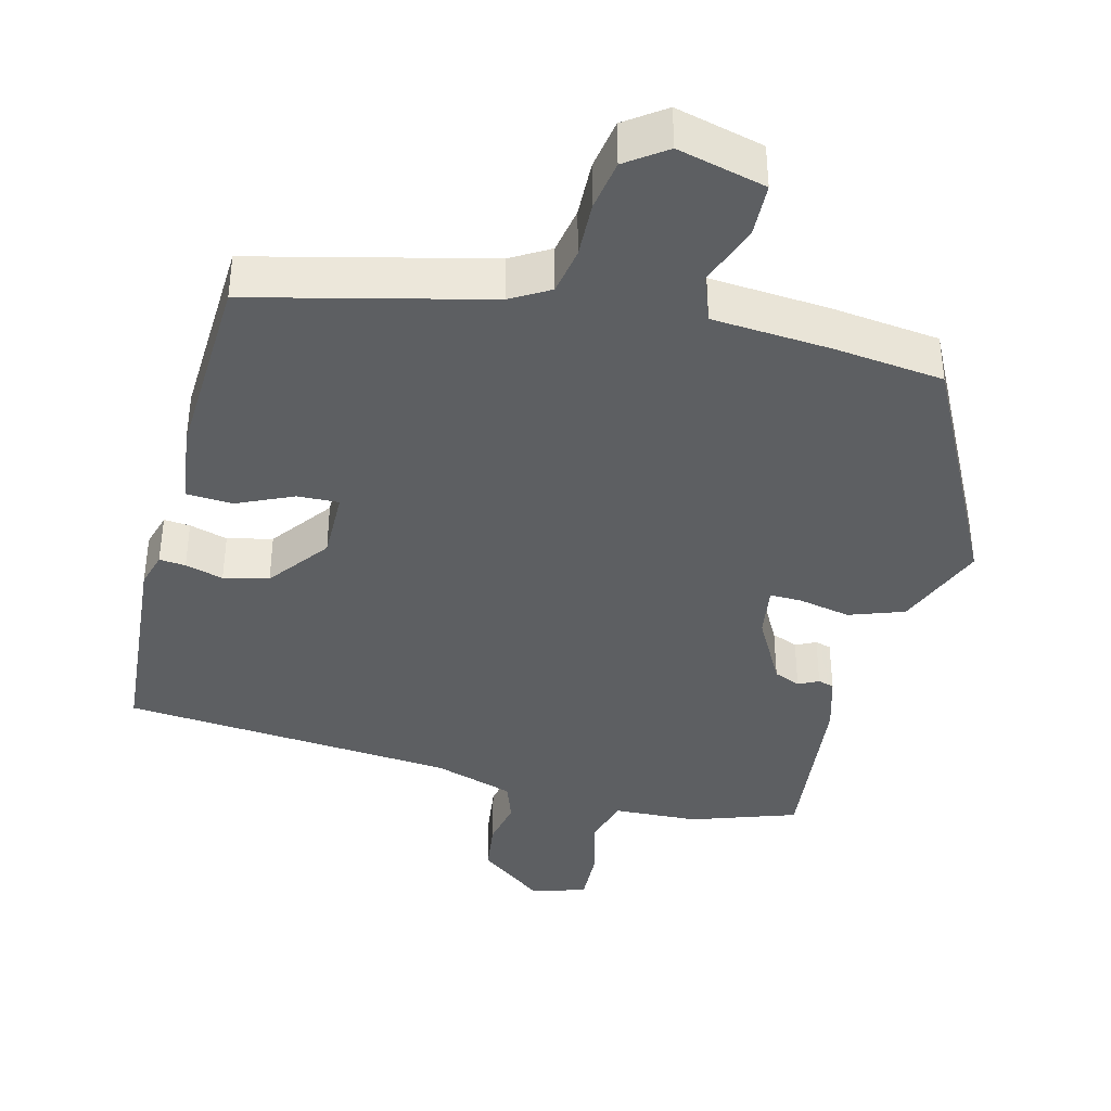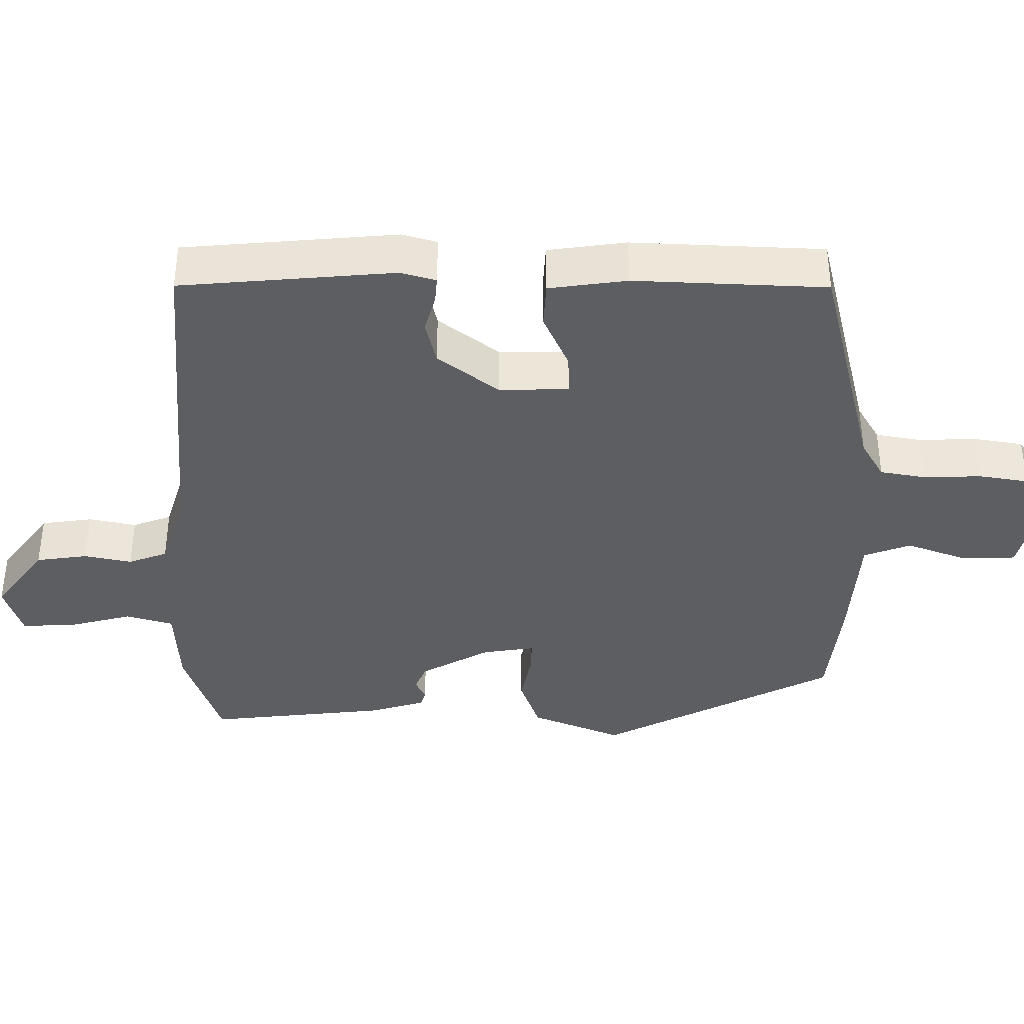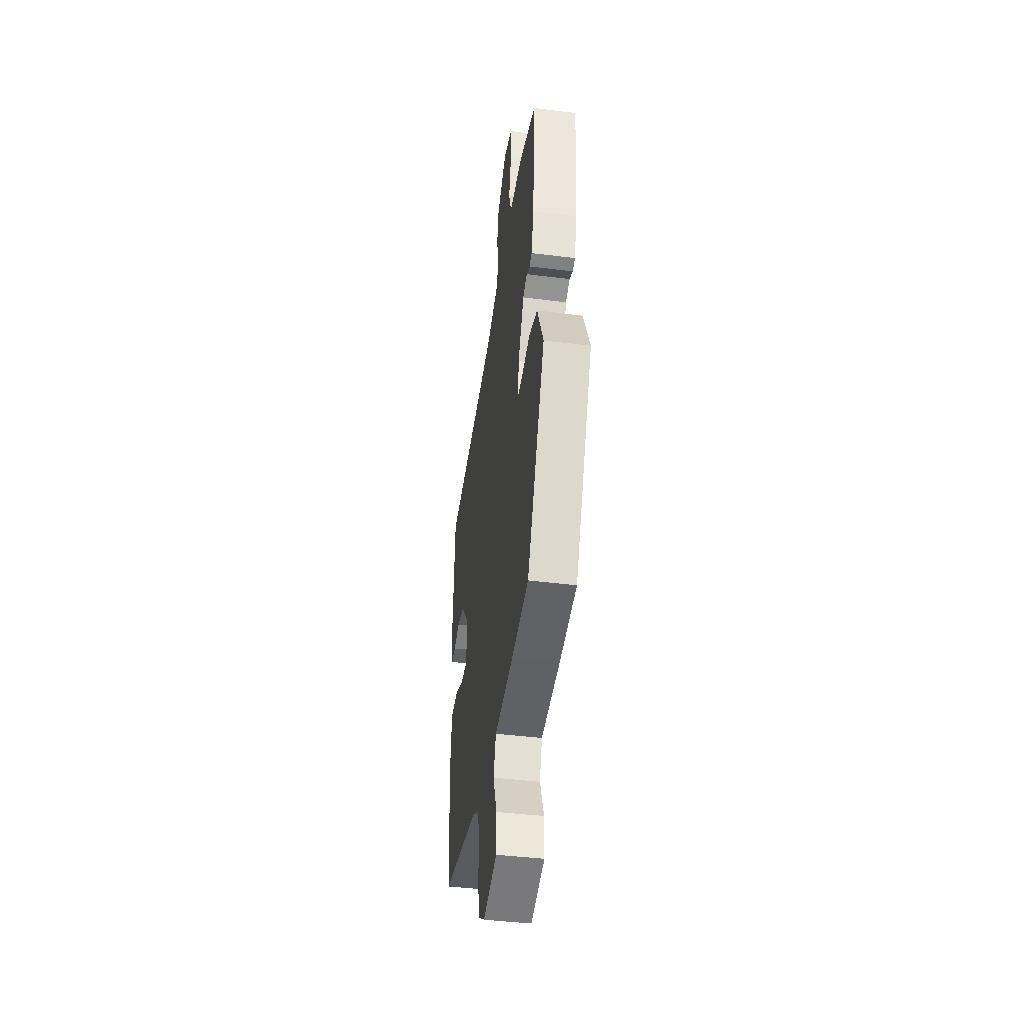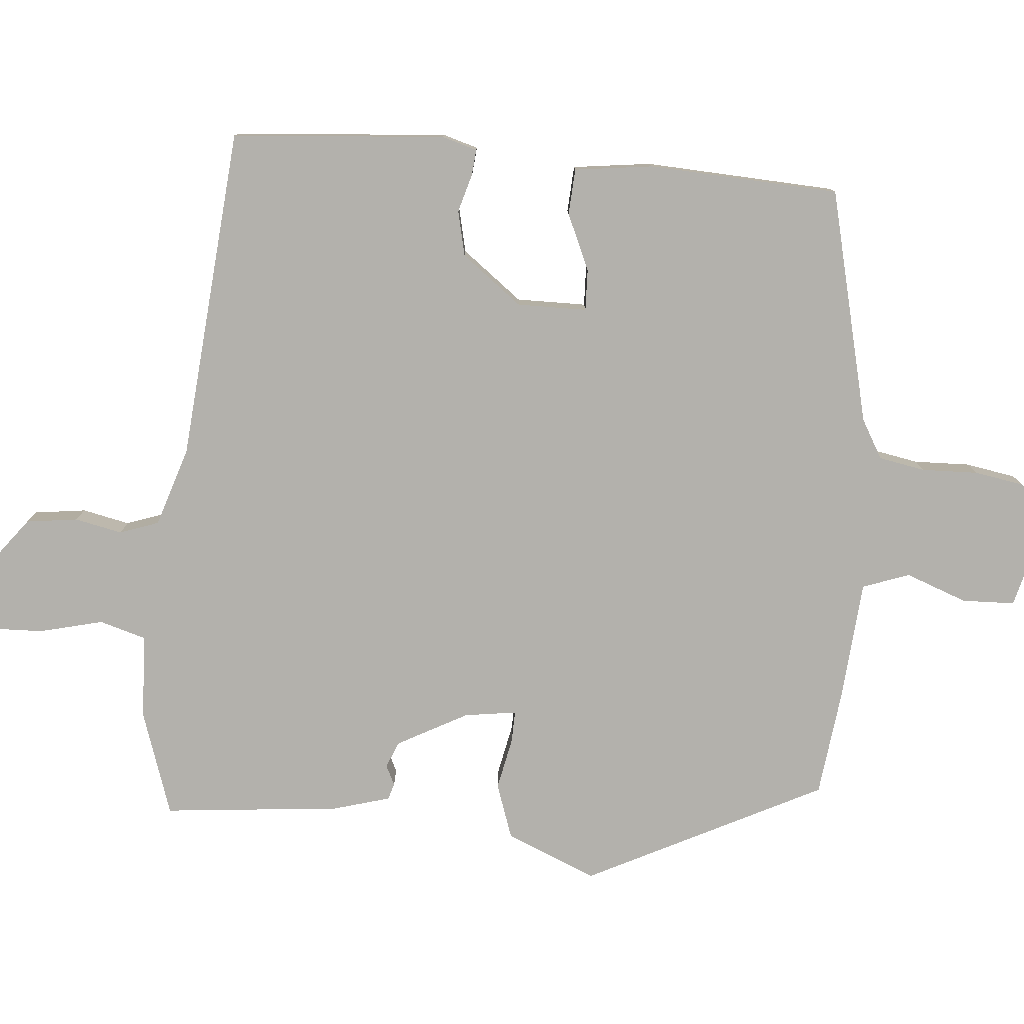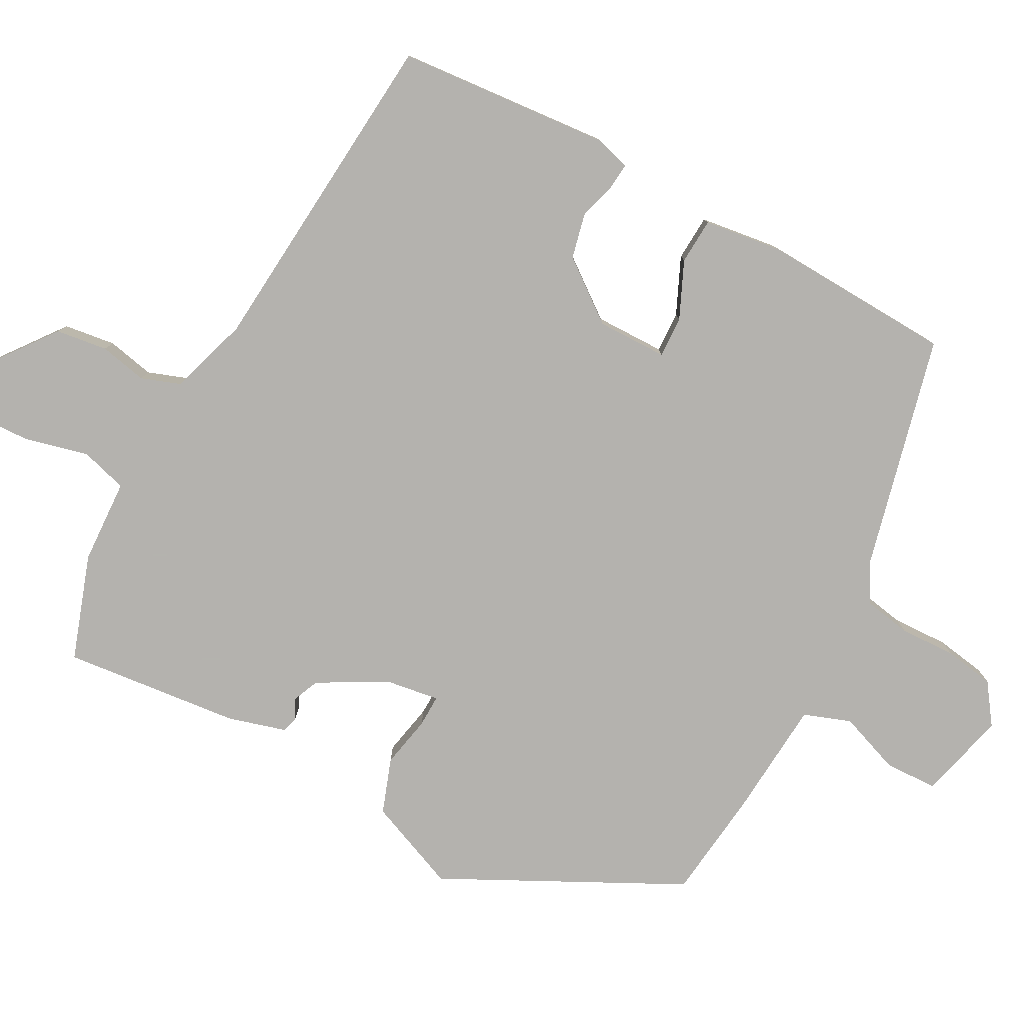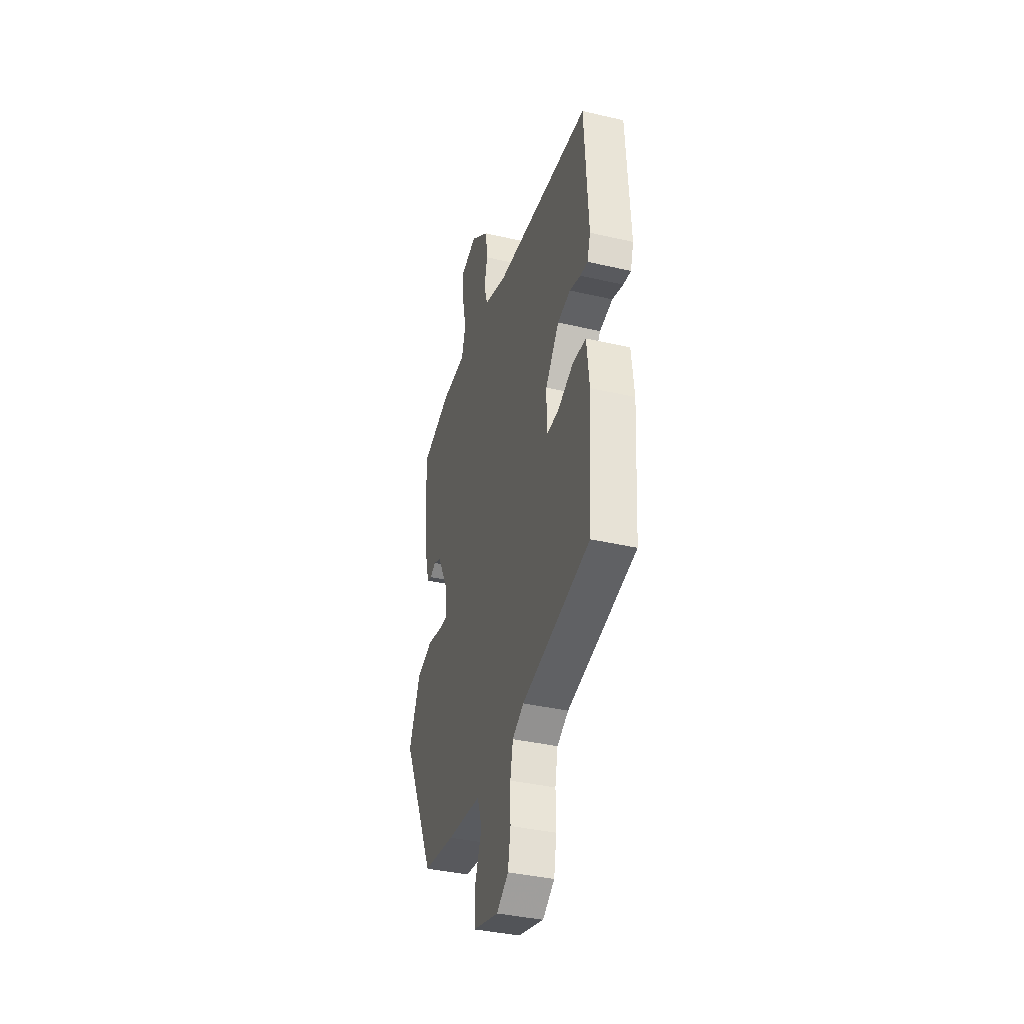
<metadata>
{"format":"obj","ext":"obj","renderer":"f3d","projection":"perspective","resolution":1024,"background":"white","views":[{"elev":-39.5,"azim":167.0,"up":"+Y"},{"elev":-38.9,"azim":91.2,"up":"+Y"},{"elev":-42.6,"azim":-98.6,"up":"+Z"},{"elev":-79.1,"azim":86.1,"up":"+Y"},{"elev":-79.8,"azim":63.0,"up":"+Y"},{"elev":-37.7,"azim":73.5,"up":"+Z"}]}
</metadata>
<code>
v -0.49 0.07 0.504
v -0.345 0.07 0.55
v -0.228 0.07 0.553
v -0.208 0.07 0.617
v -0.228 0.07 0.705
v -0.229 0.07 0.779
v -0.154 0.07 0.801
v -0.065 0.07 0.73
v -0.057 0.07 0.659
v -0.072 0.07 0.594
v -0.054 0.07 0.54
v 0.055 0.07 0.503
v 0.512 0.07 0.455
v 0.53 0.07 0.16
v 0.515 0.07 0.112
v 0.479 0.07 0.116
v 0.427 0.07 0.132
v 0.365 0.07 0.119
v 0.3 0.07 0.037
v 0.299 0.07 -0.059
v 0.356 0.07 -0.058
v 0.434 0.07 -0.025
v 0.497 0.07 -0.03
v 0.509 0.07 -0.138
v 0.491 0.07 -0.401
v 0.167 0.07 -0.472
v 0.113 0.07 -0.502
v 0.1 0.07 -0.566
v 0.101 0.07 -0.643
v 0.088 0.07 -0.712
v 0.032 0.07 -0.75
v -0.089 0.07 -0.717
v -0.09 0.07 -0.644
v -0.057 0.07 -0.56
v -0.079 0.07 -0.495
v -0.242 0.07 -0.479
v -0.392 0.07 -0.458
v -0.549 0.07 -0.13
v -0.495 0.07 -0.006
v -0.419 0.07 0.019
v -0.348 0.07 0.003
v -0.304 0.07 0.001
v -0.313 0.07 0.073
v -0.363 0.07 0.17
v -0.399 0.07 0.186
v -0.427 0.07 0.173
v -0.449 0.07 0.18
v -0.47 0.07 0.259
v -0.49 0 0.504
v -0.345 0 0.55
v -0.228 0 0.553
v -0.208 0 0.617
v -0.228 0 0.705
v -0.229 0 0.779
v -0.154 0 0.801
v -0.065 0 0.73
v -0.057 0 0.659
v -0.072 0 0.594
v -0.054 0 0.54
v 0.055 0 0.503
v 0.512 0 0.455
v 0.53 0 0.16
v 0.515 0 0.112
v 0.479 0 0.116
v 0.427 0 0.132
v 0.365 0 0.119
v 0.3 0 0.037
v 0.299 0 -0.059
v 0.356 0 -0.058
v 0.434 0 -0.025
v 0.497 0 -0.03
v 0.509 0 -0.138
v 0.491 0 -0.401
v 0.167 0 -0.472
v 0.113 0 -0.502
v 0.1 0 -0.566
v 0.101 0 -0.643
v 0.088 0 -0.712
v 0.032 0 -0.75
v -0.089 0 -0.717
v -0.09 0 -0.644
v -0.057 0 -0.56
v -0.079 0 -0.495
v -0.242 0 -0.479
v -0.392 0 -0.458
v -0.549 0 -0.13
v -0.495 0 -0.006
v -0.419 0 0.019
v -0.348 0 0.003
v -0.304 0 0.001
v -0.313 0 0.073
v -0.363 0 0.17
v -0.399 0 0.186
v -0.427 0 0.173
v -0.449 0 0.18
v -0.47 0 0.259
f 1 2 3
f 48 1 3
f 47 48 3
f 46 47 3
f 45 46 3
f 44 45 3
f 43 44 3
f 42 43 3 4
f 39 40 41
f 38 39 41
f 37 38 41
f 36 37 41
f 35 36 41
f 35 41 42
f 32 33 34
f 31 32 34
f 30 31 34
f 29 30 34
f 28 29 34
f 27 28 34 35
f 35 42 4
f 27 35 4
f 26 27 4
f 24 25 26
f 23 24 26
f 22 23 26
f 21 22 26
f 15 16 17
f 14 15 17
f 13 14 17
f 12 13 17
f 11 12 17 18
f 8 9 10
f 7 8 10
f 6 7 10
f 5 6 10
f 4 5 10
f 4 10 11
f 20 21 26
f 26 4 11
f 20 26 11
f 19 20 11
f 11 18 19
f 51 50 49
f 51 49 96
f 51 96 95
f 51 95 94
f 51 94 93
f 51 93 92
f 51 92 91
f 52 51 91 90
f 89 88 87
f 89 87 86
f 89 86 85
f 89 85 84
f 89 84 83
f 90 89 83
f 82 81 80
f 82 80 79
f 82 79 78
f 82 78 77
f 82 77 76
f 83 82 76 75
f 52 90 83
f 52 83 75
f 52 75 74
f 74 73 72
f 74 72 71
f 74 71 70
f 74 70 69
f 65 64 63
f 65 63 62
f 65 62 61
f 65 61 60
f 66 65 60 59
f 58 57 56
f 58 56 55
f 58 55 54
f 58 54 53
f 58 53 52
f 59 58 52
f 74 69 68
f 59 52 74
f 59 74 68
f 59 68 67
f 67 66 59
f 1 49 50 2
f 2 50 51 3
f 3 51 52 4
f 4 52 53 5
f 5 53 54 6
f 6 54 55 7
f 7 55 56 8
f 8 56 57 9
f 9 57 58 10
f 10 58 59 11
f 11 59 60 12
f 12 60 61 13
f 13 61 62 14
f 14 62 63 15
f 15 63 64 16
f 16 64 65 17
f 17 65 66 18
f 18 66 67 19
f 19 67 68 20
f 20 68 69 21
f 21 69 70 22
f 22 70 71 23
f 23 71 72 24
f 24 72 73 25
f 25 73 74 26
f 26 74 75 27
f 27 75 76 28
f 28 76 77 29
f 29 77 78 30
f 30 78 79 31
f 31 79 80 32
f 32 80 81 33
f 33 81 82 34
f 34 82 83 35
f 35 83 84 36
f 36 84 85 37
f 37 85 86 38
f 38 86 87 39
f 39 87 88 40
f 40 88 89 41
f 41 89 90 42
f 42 90 91 43
f 43 91 92 44
f 44 92 93 45
f 45 93 94 46
f 46 94 95 47
f 47 95 96 48
f 48 96 49 1

</code>
